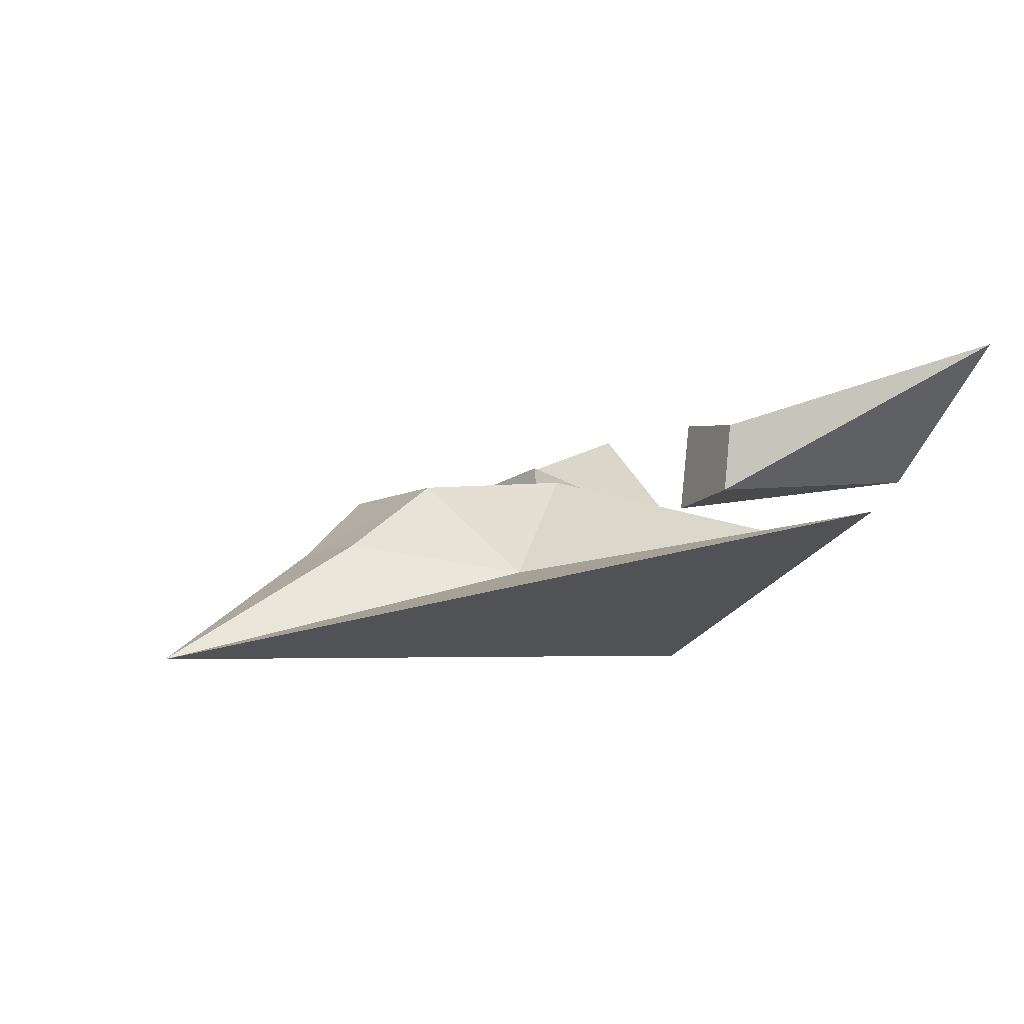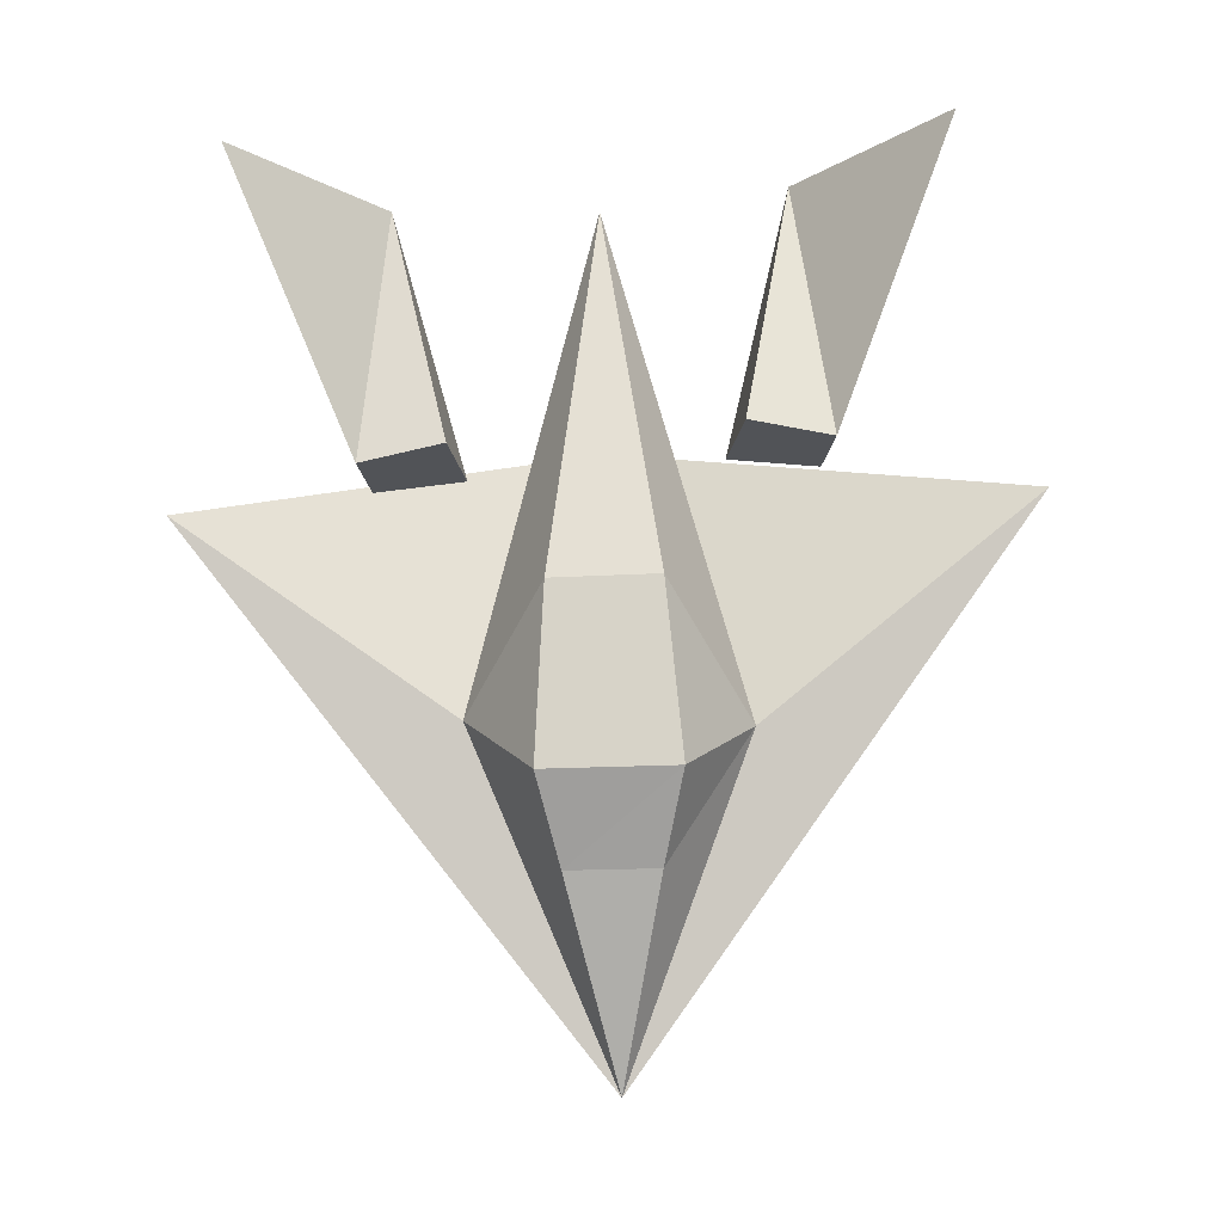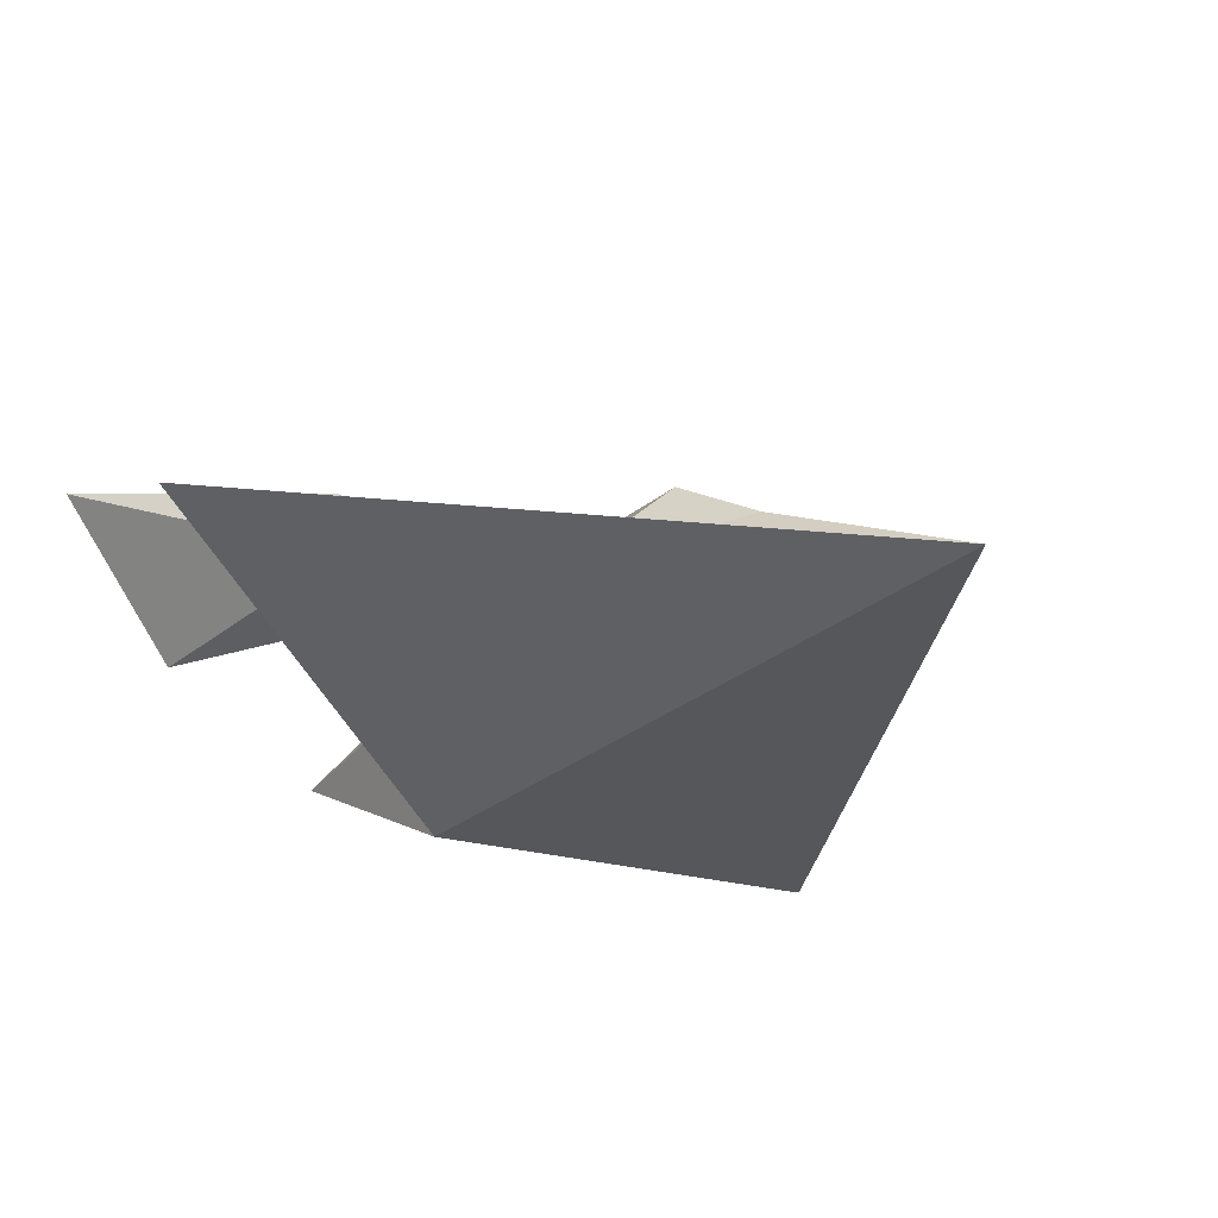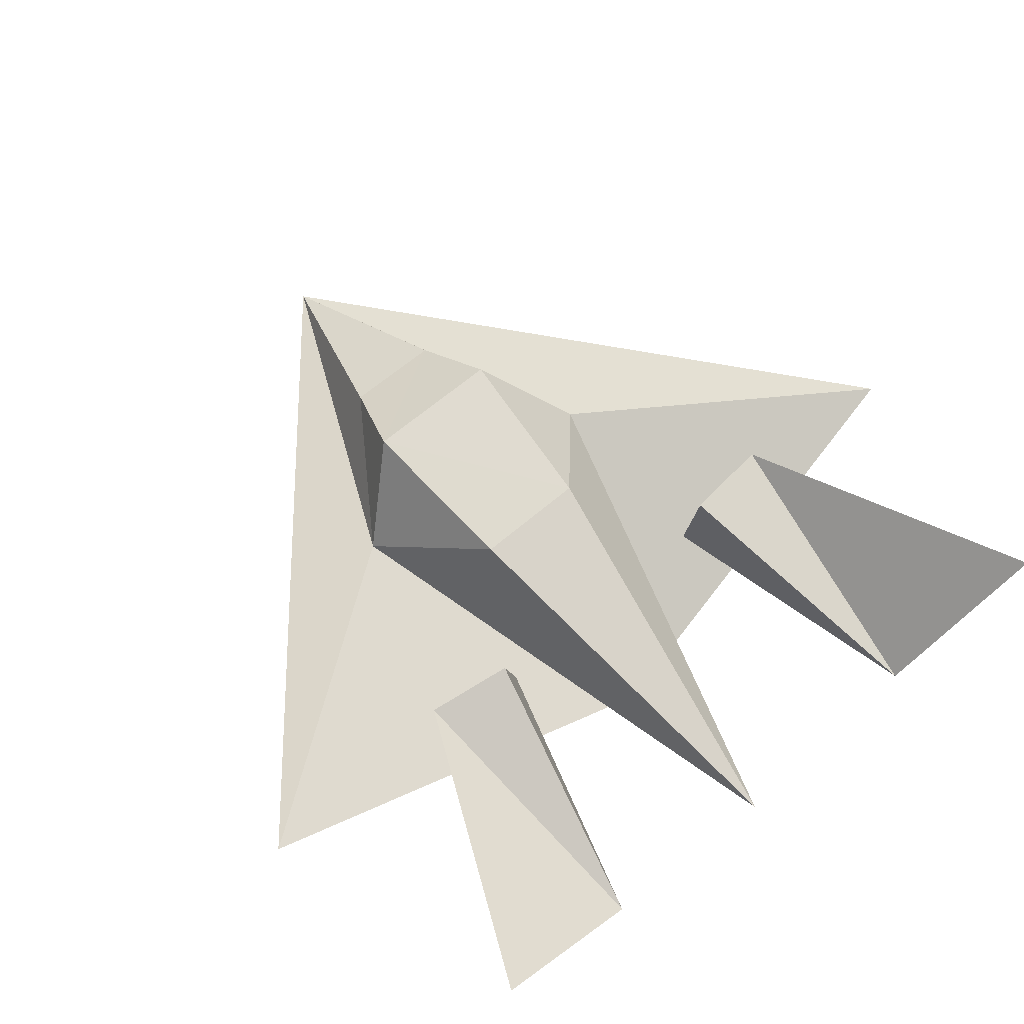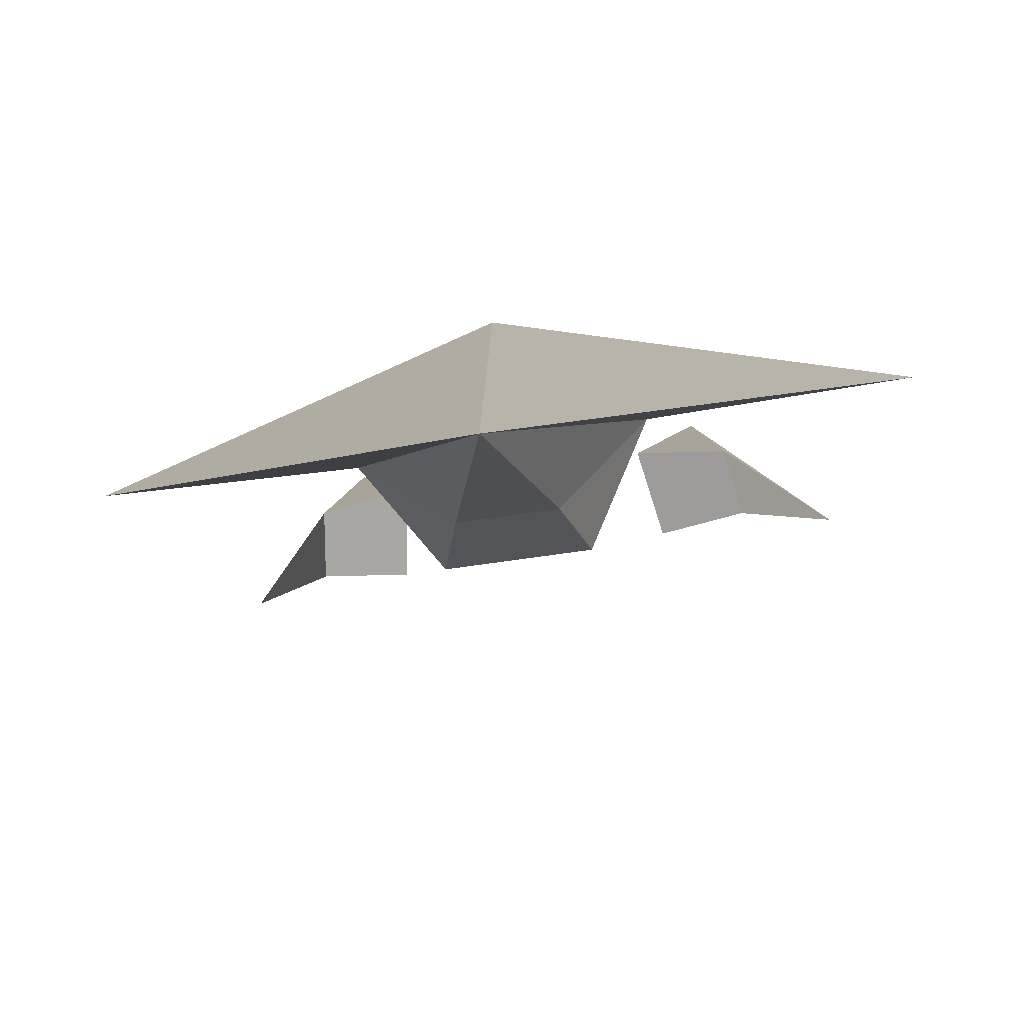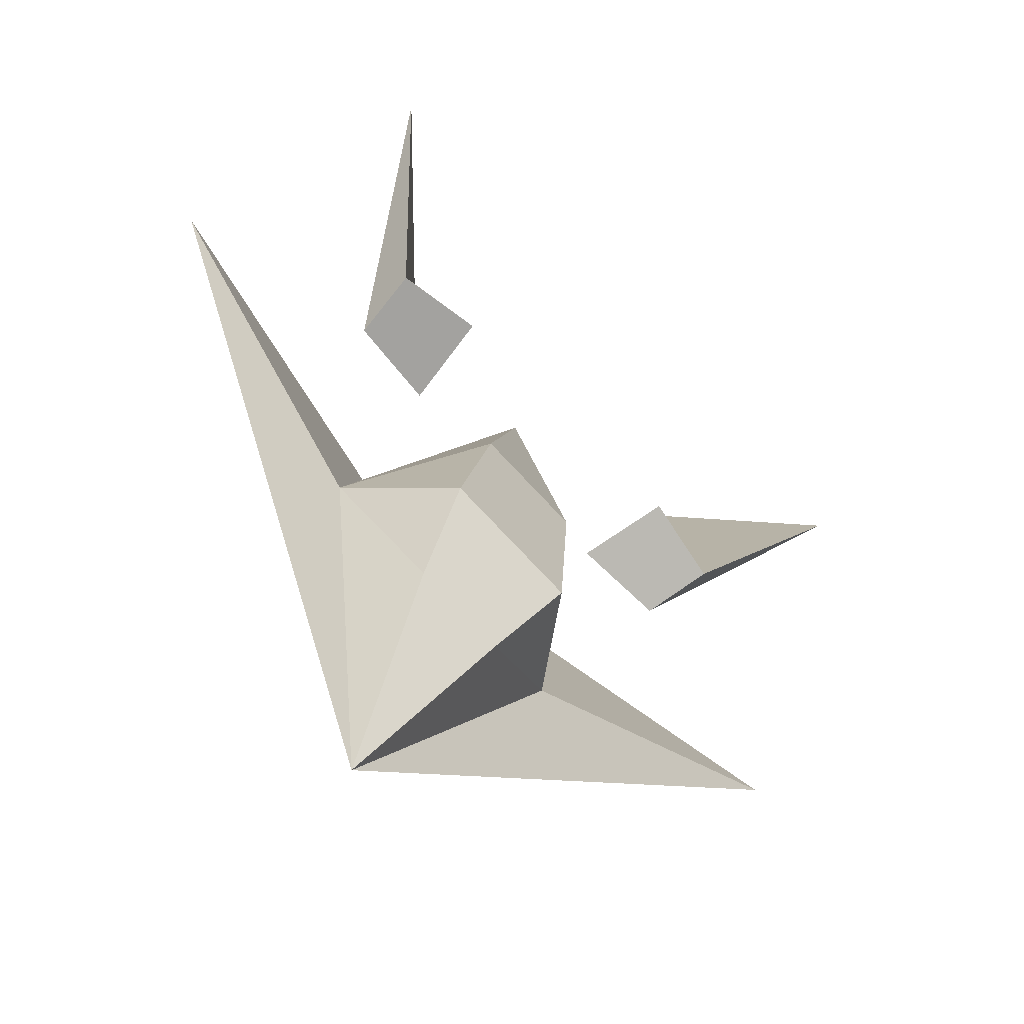
<metadata>
{"format":"obj","ext":"obj","renderer":"f3d","projection":"perspective","resolution":1024,"background":"white","views":[{"elev":-8.8,"azim":-125.1,"up":"+Y"},{"elev":69.2,"azim":178.6,"up":"+Y"},{"elev":-41.2,"azim":133.7,"up":"+Y"},{"elev":73.9,"azim":-38.0,"up":"+Y"},{"elev":-74.4,"azim":8.3,"up":"+Z"},{"elev":-77.2,"azim":133.4,"up":"+Z"}]}
</metadata>
<code>
v 0.01467 4.926 7.695
v -3.467 2.523 -5.177
v -1.635 4.873 -6.857
v -0.01006 0.06164 -13.66
v 1.881 4.885 -6.875
v 3.633 2.412 -4.841
v -43.73 27.36 21.74
v -0.008626 0.9884 2.801
v -10.87 3.705 0.4386
v 10.83 3.546 0.2705
v -1.279 5.495 -2.325
v 1.546 5.508 -2.374
v 1.298 3.219 -8.863
v -1.102 3.214 -8.865
v -0 3.18 -8.699
v -0 3.18 -8.736
v -2.875 4.852 0.8539
v -3.256 7.157 0.8489
v -5.154 5.043 0.5244
v -4.654 6.01 7.663
v -5.401 6.802 0.5309
v -8.384 9.471 7.697
v 3.384 4.612 0.5276
v 3.765 6.918 0.5226
v 5.663 4.804 0.1981
v 5.163 5.771 7.337
v 5.91 6.563 0.2046
v 8.894 9.232 7.37
f 5 13 3
f 3 2 11
f 5 3 12
f 12 6 5
f 6 13 5
f 14 2 3
f 12 3 11
f 3 13 14
f 2 4 9
f 8 2 9
f 6 8 10
f 4 6 10
f 17 18 20
f 22 21 19
f 20 21 22
f 23 24 26
f 28 27 25
f 26 27 28
f 20 18 21
f 26 24 27
f 19 18 17
f 25 24 23
f 19 21 18
f 25 27 24
f 1 2 8
f 6 1 8
f 9 4 8
f 4 10 8
f 17 20 19
f 20 22 19
f 23 26 25
f 26 28 25
f 4 13 6
f 2 14 4
f 6 12 1
f 11 2 1
f 12 11 1
f 14 13 4

</code>
